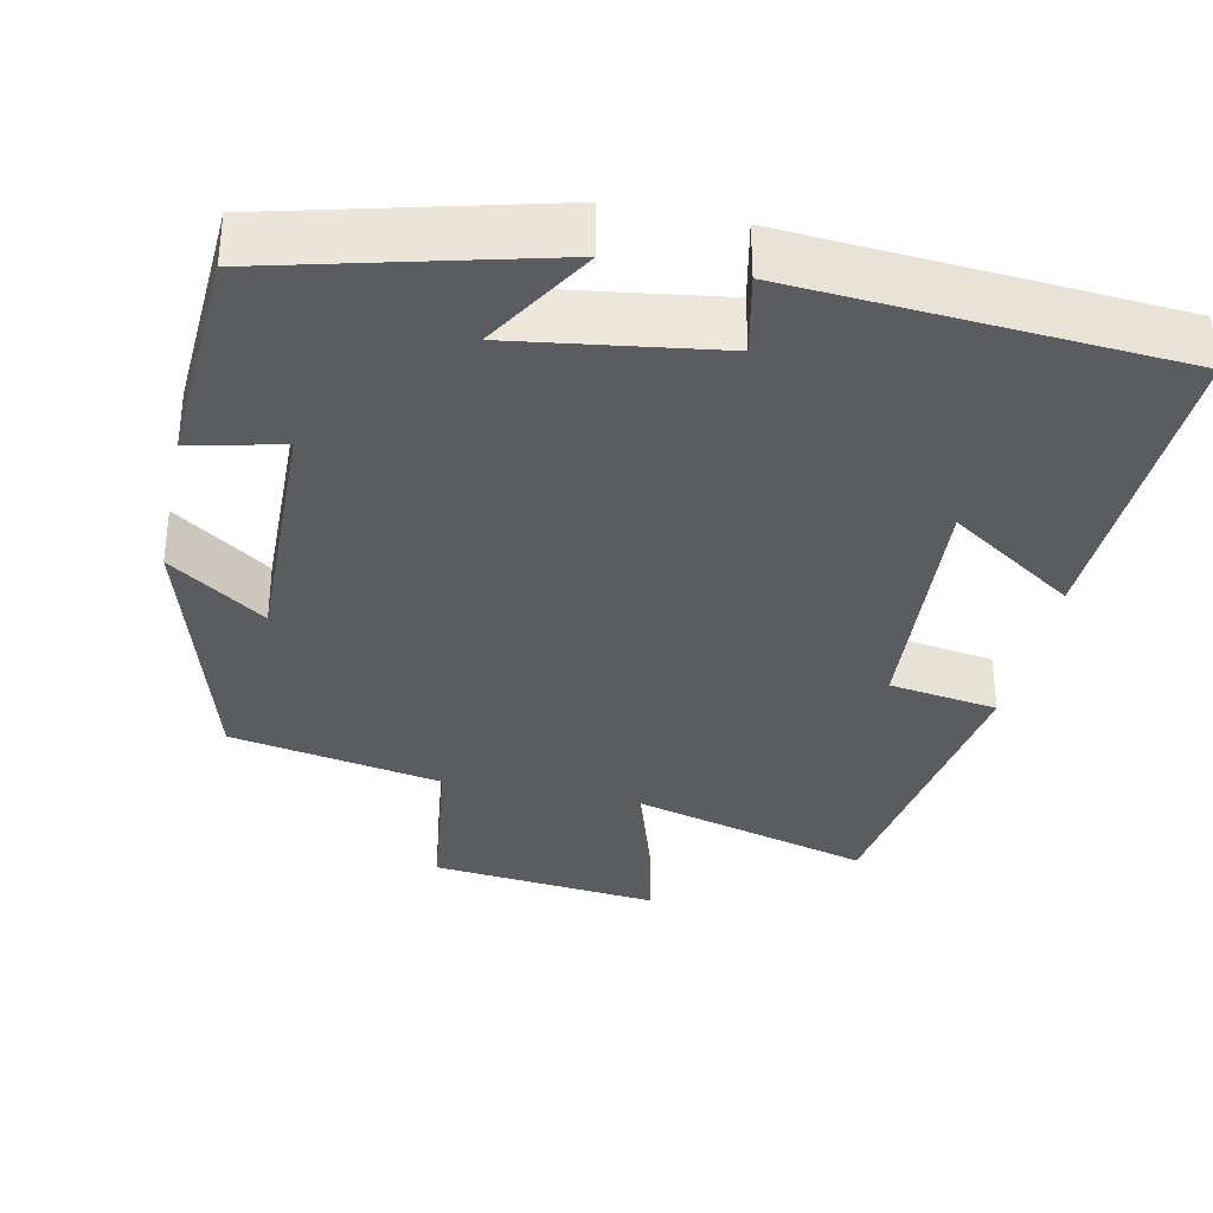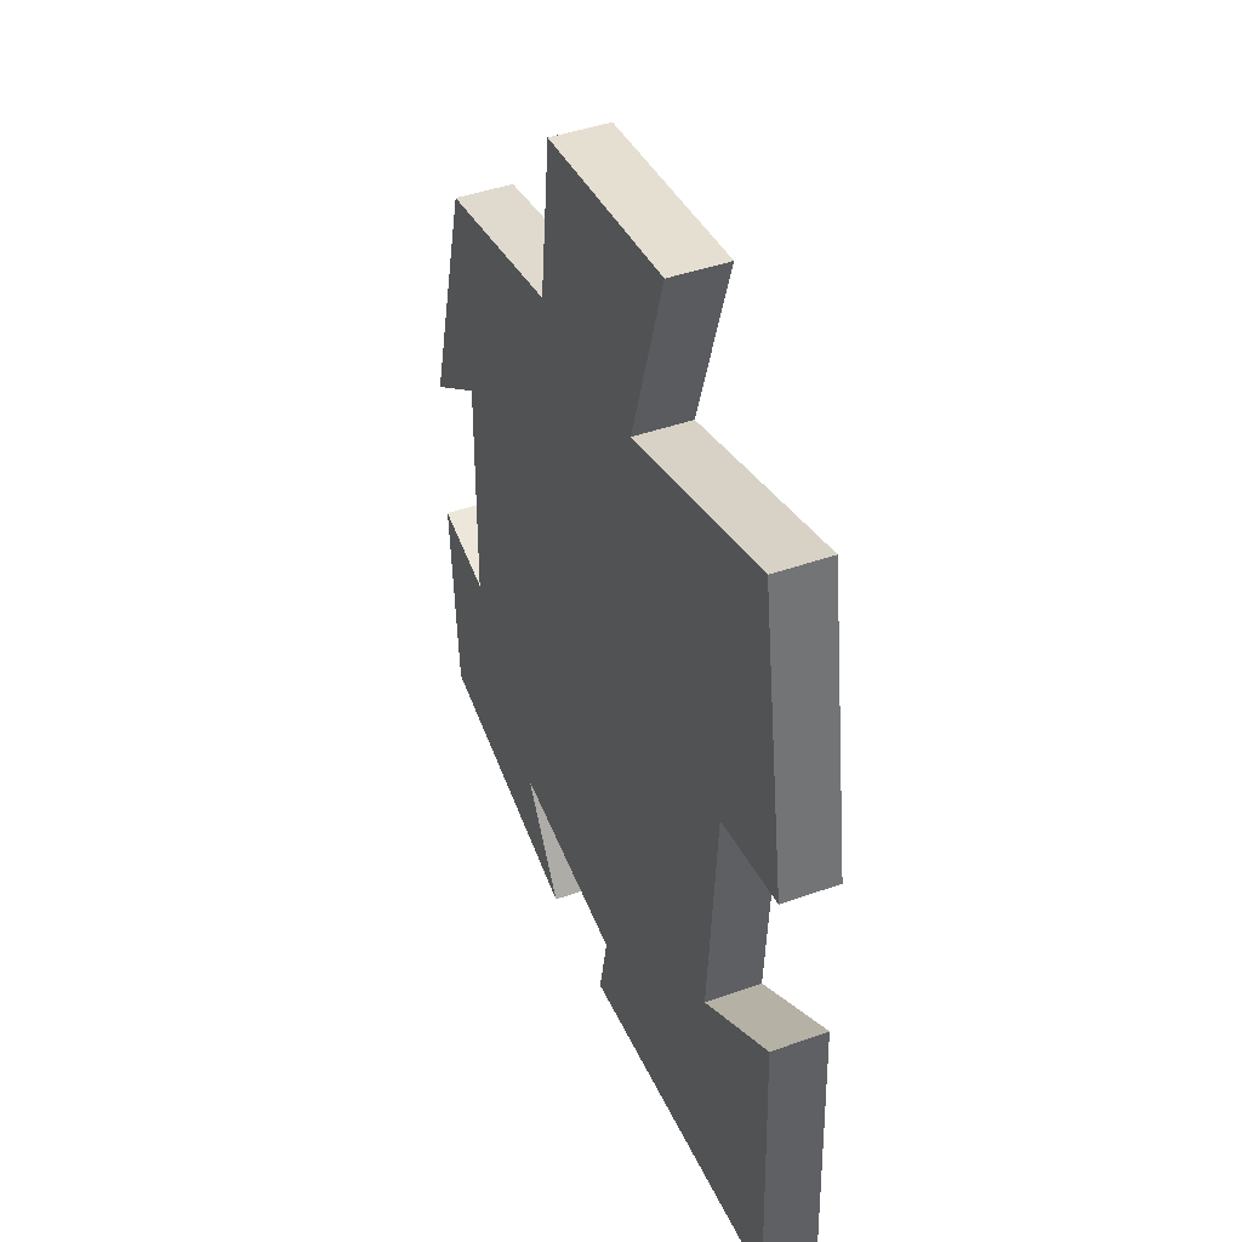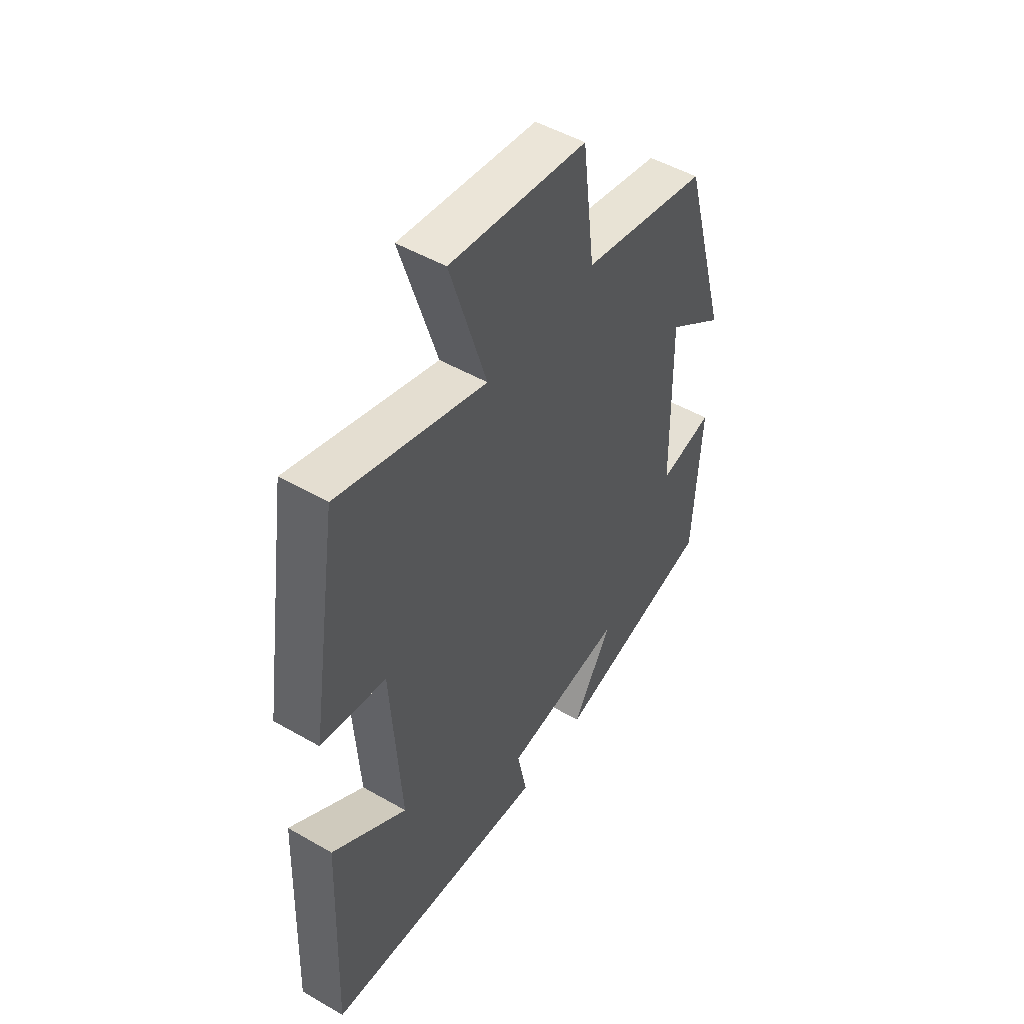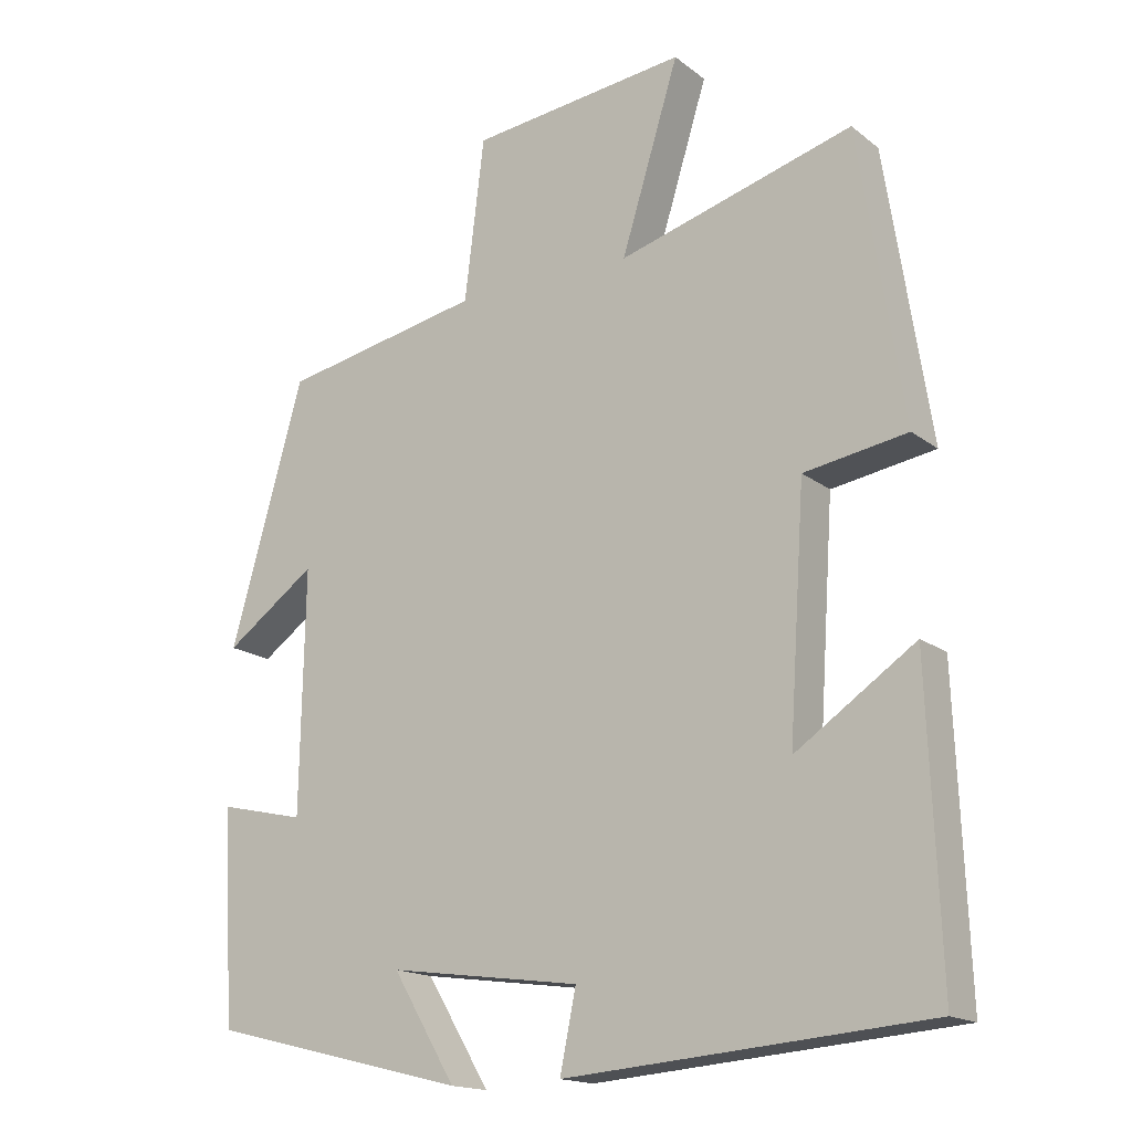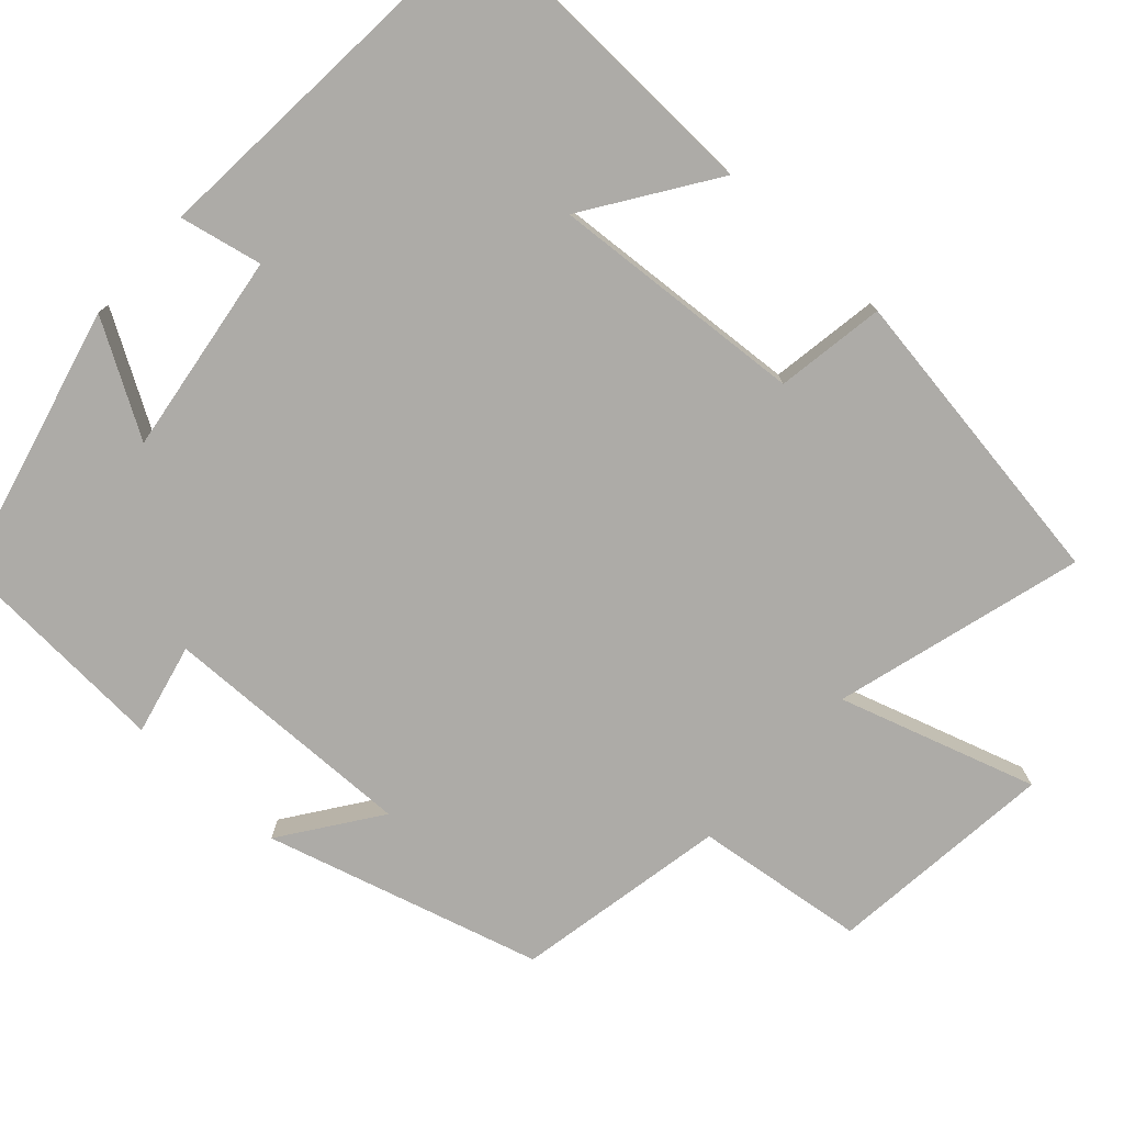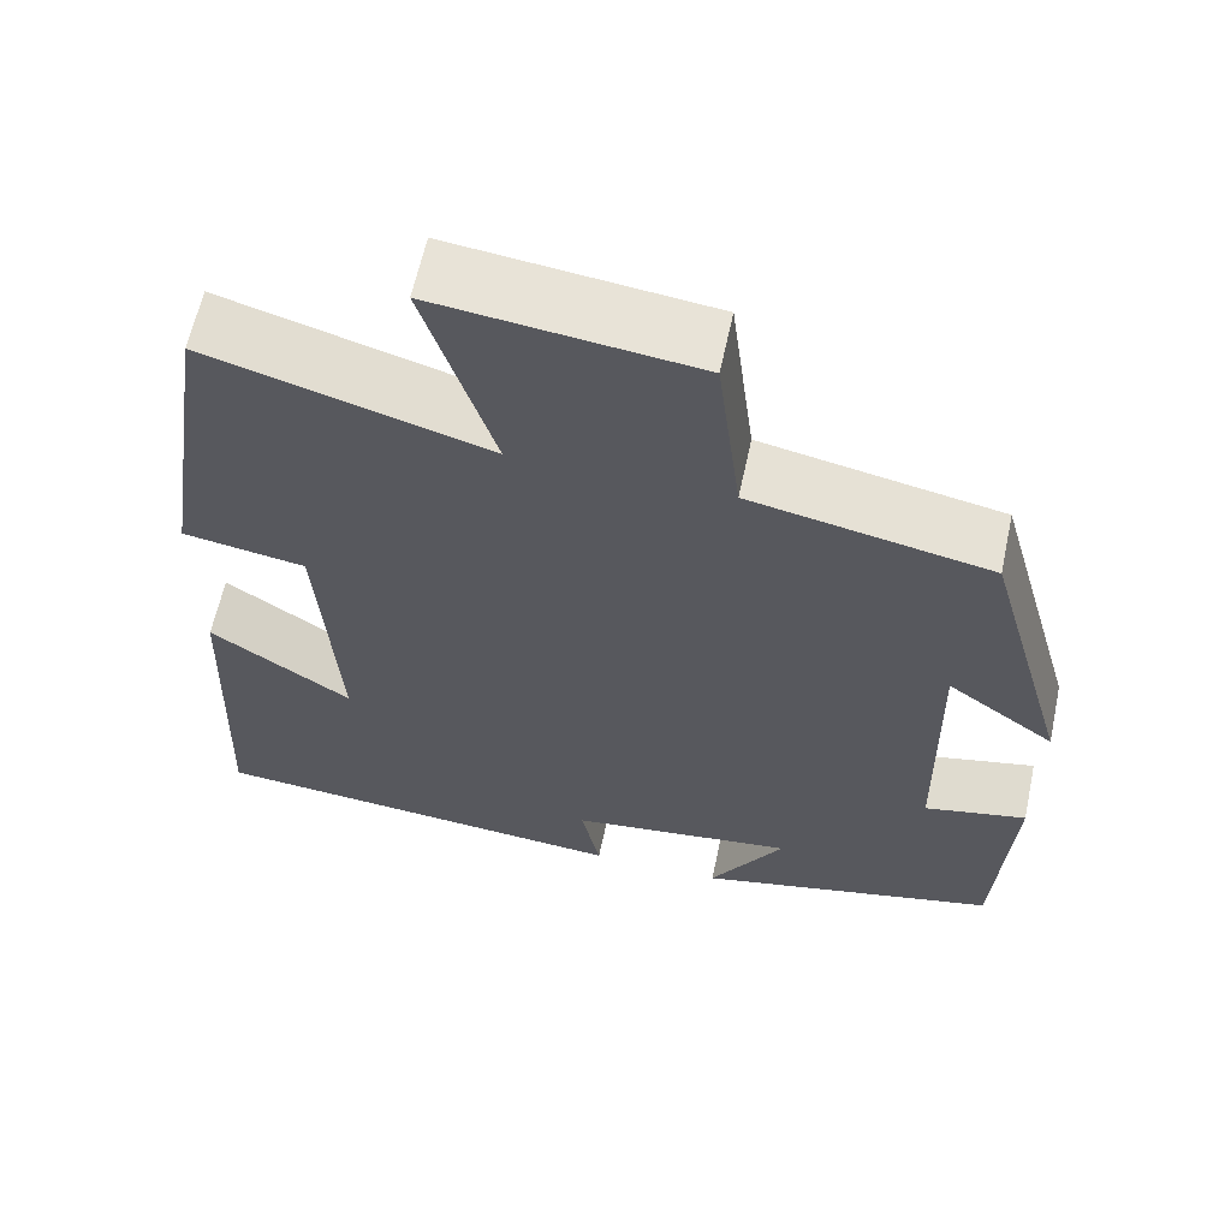
<metadata>
{"format":"obj","ext":"obj","renderer":"f3d","projection":"perspective","resolution":1024,"background":"white","views":[{"elev":-34.3,"azim":168.4,"up":"+Y"},{"elev":44.6,"azim":-112.5,"up":"+Z"},{"elev":49.5,"azim":-57.5,"up":"+Z"},{"elev":-16.7,"azim":-146.2,"up":"+Z"},{"elev":-76.4,"azim":-132.1,"up":"+Y"},{"elev":62.2,"azim":12.1,"up":"+Z"}]}
</metadata>
<code>
v 0.483 0.07 -0.413
v 0.131 0.07 -0.5
v 0.217 0.07 -0.357
v -0.045 0.07 -0.393
v -0.023 0.07 -0.5
v -0.516 0.07 -0.46
v -0.5 0.07 -0.047
v -0.337 0.07 -0.158
v -0.359 0.07 0.172
v -0.5 0.07 0.195
v -0.439 0.07 0.592
v -0.118 0.07 0.5
v -0.197 0.07 0.755
v 0.099 0.07 0.721
v 0.126 0.07 0.5
v 0.4 0.07 0.446
v 0.5 0.07 0.09
v 0.376 0.07 0.179
v 0.382 0.07 -0.151
v 0.5 0.07 -0.124
v 0.483 0 -0.413
v 0.131 0 -0.5
v 0.217 0 -0.357
v -0.045 0 -0.393
v -0.023 0 -0.5
v -0.516 0 -0.46
v -0.5 0 -0.047
v -0.337 0 -0.158
v -0.359 0 0.172
v -0.5 0 0.195
v -0.439 0 0.592
v -0.118 0 0.5
v -0.197 0 0.755
v 0.099 0 0.721
v 0.126 0 0.5
v 0.4 0 0.446
v 0.5 0 0.09
v 0.376 0 0.179
v 0.382 0 -0.151
v 0.5 0 -0.124
f 1 2 3
f 20 1 3
f 19 20 3
f 18 19 3 4
f 15 16 17 18
f 15 18 4
f 12 13 14 15
f 12 15 4
f 9 10 11 12
f 8 9 12 4
f 6 7 8
f 5 6 8
f 4 5 8
f 23 22 21
f 23 21 40
f 23 40 39
f 24 23 39 38
f 38 37 36 35
f 24 38 35
f 35 34 33 32
f 24 35 32
f 32 31 30 29
f 24 32 29 28
f 28 27 26
f 28 26 25
f 28 25 24
f 1 21 22 2
f 2 22 23 3
f 3 23 24 4
f 4 24 25 5
f 5 25 26 6
f 6 26 27 7
f 7 27 28 8
f 8 28 29 9
f 9 29 30 10
f 10 30 31 11
f 11 31 32 12
f 12 32 33 13
f 13 33 34 14
f 14 34 35 15
f 15 35 36 16
f 16 36 37 17
f 17 37 38 18
f 18 38 39 19
f 19 39 40 20
f 20 40 21 1

</code>
